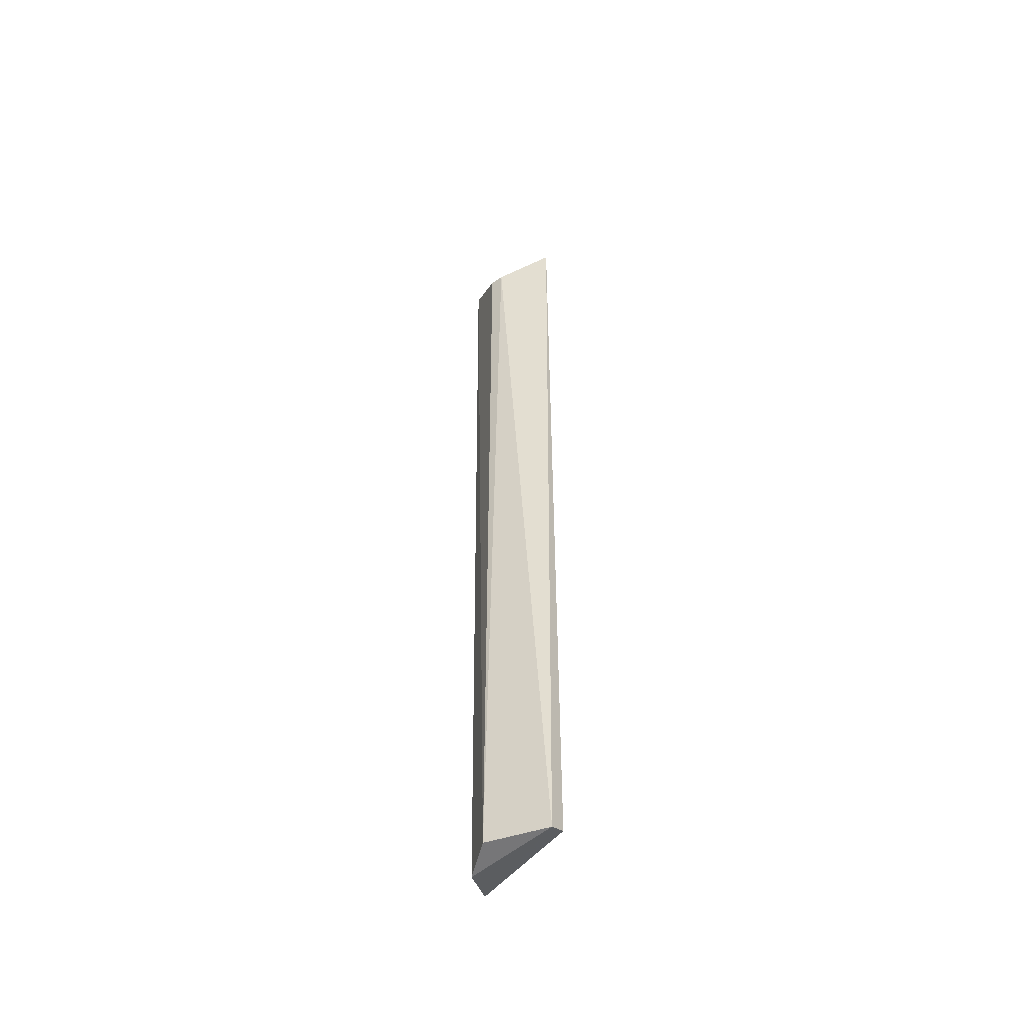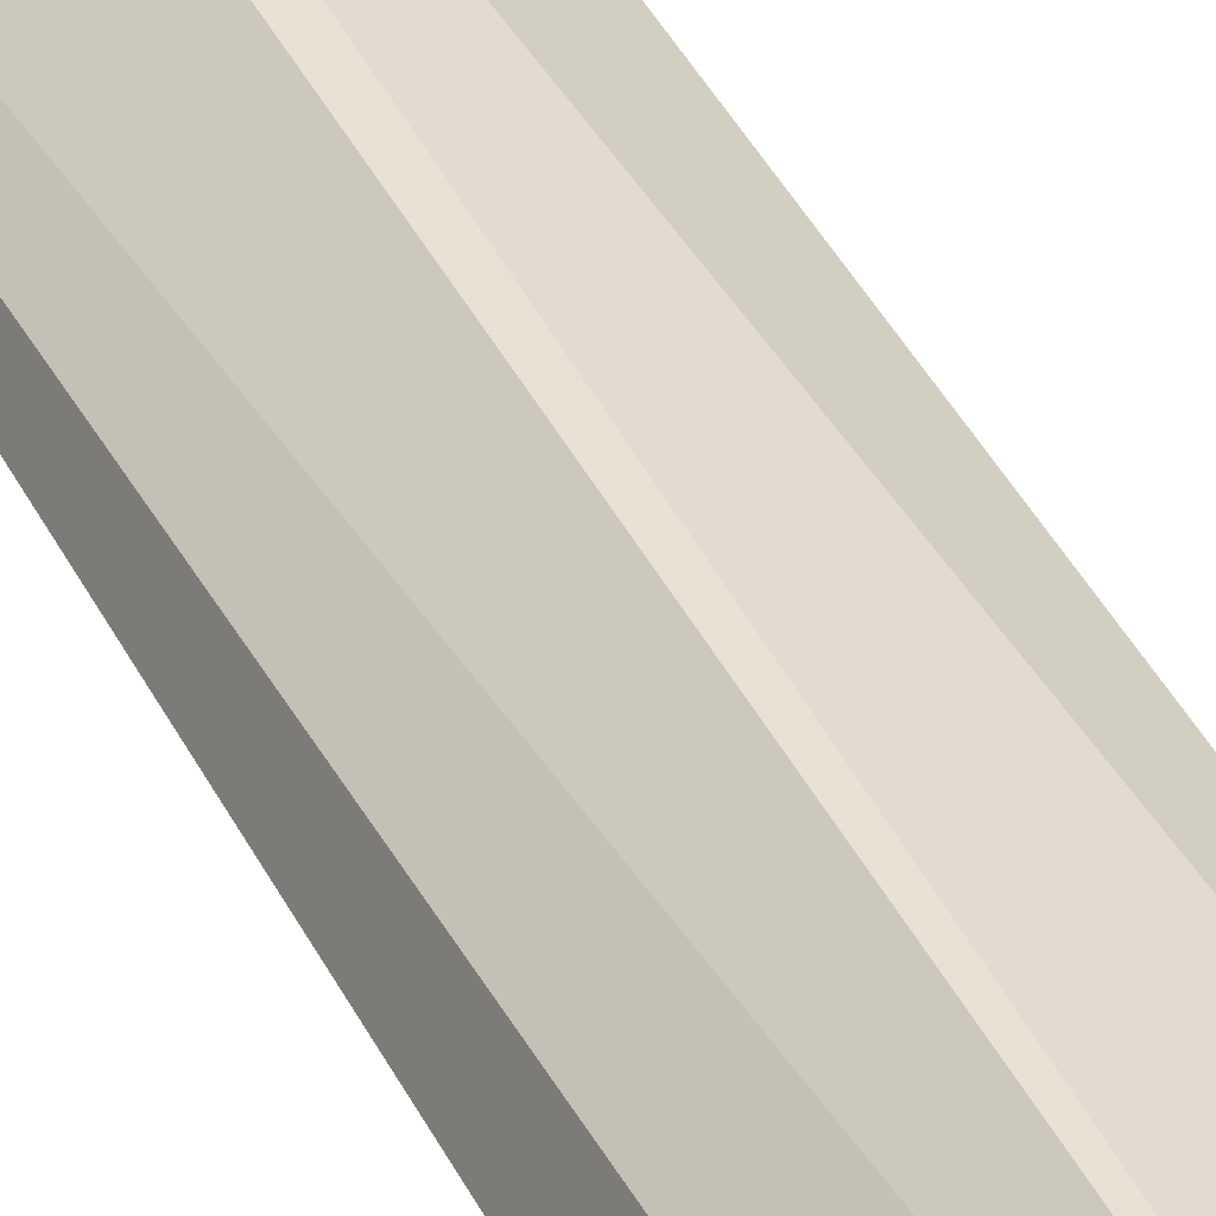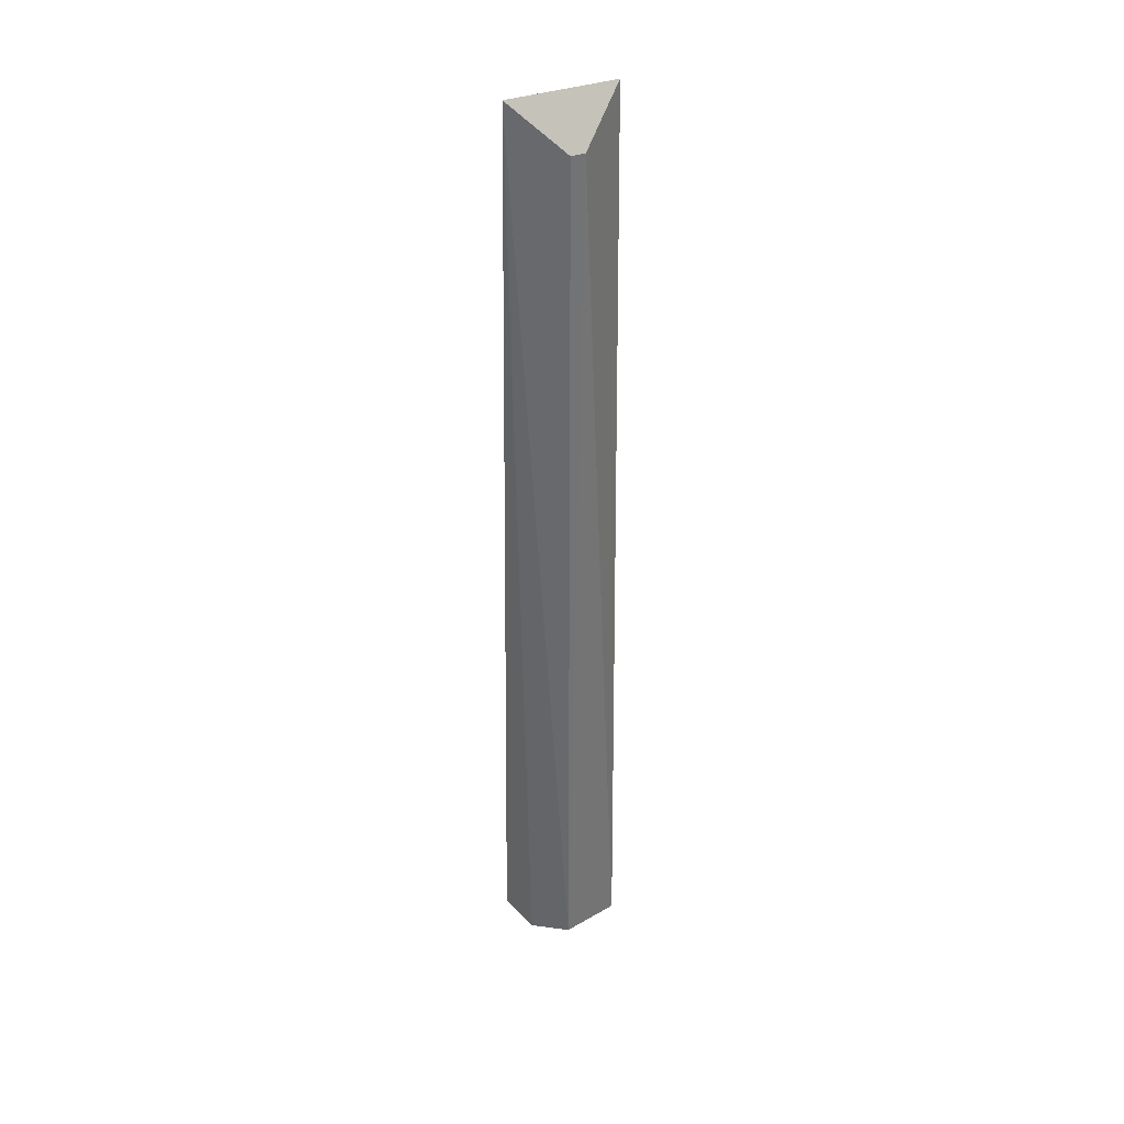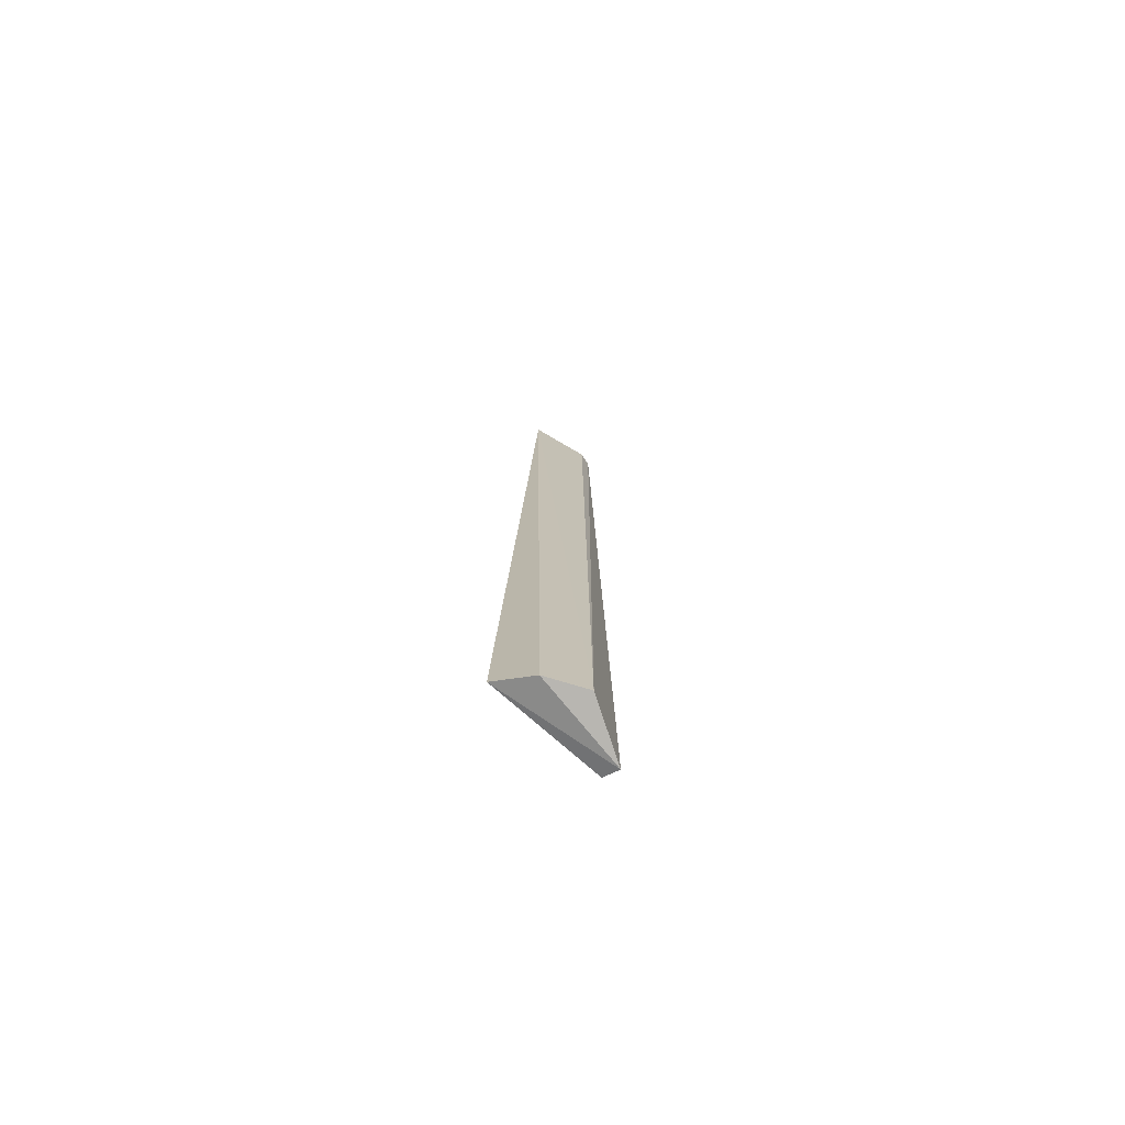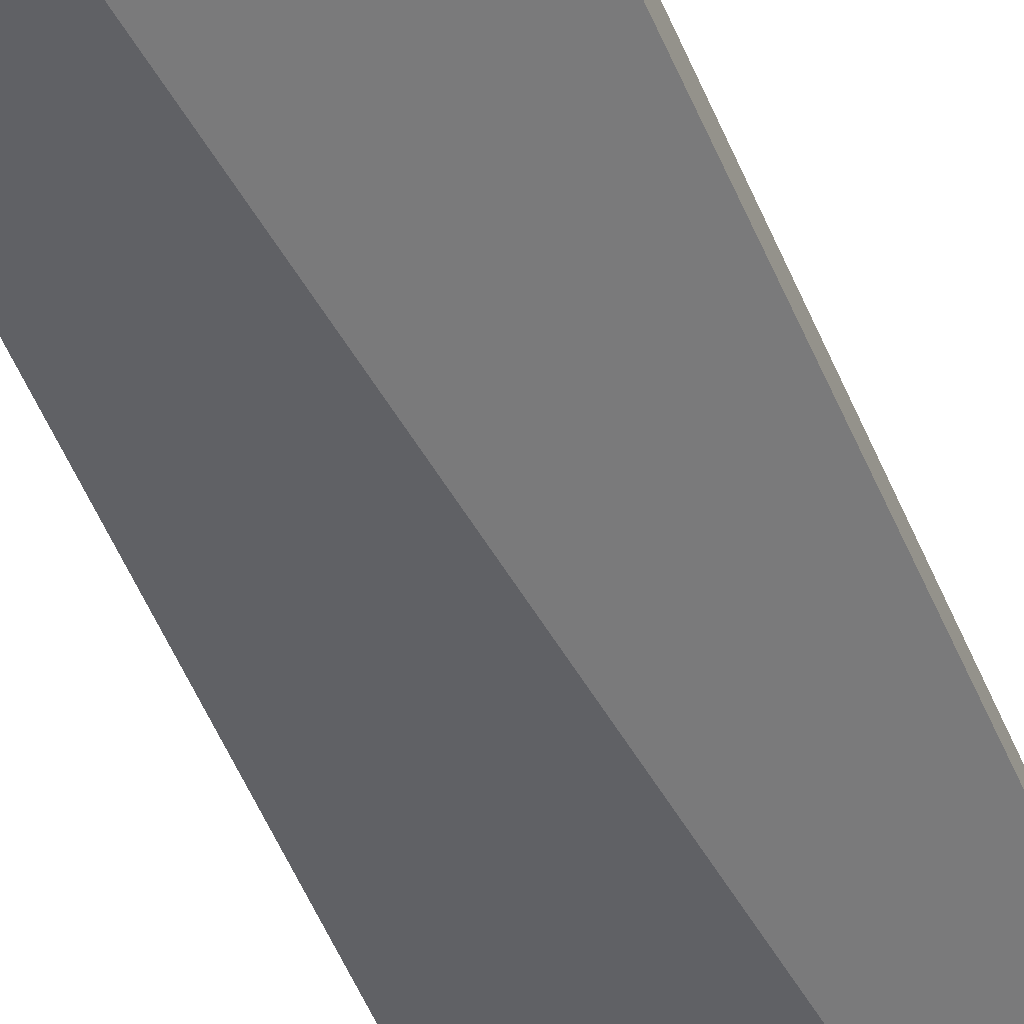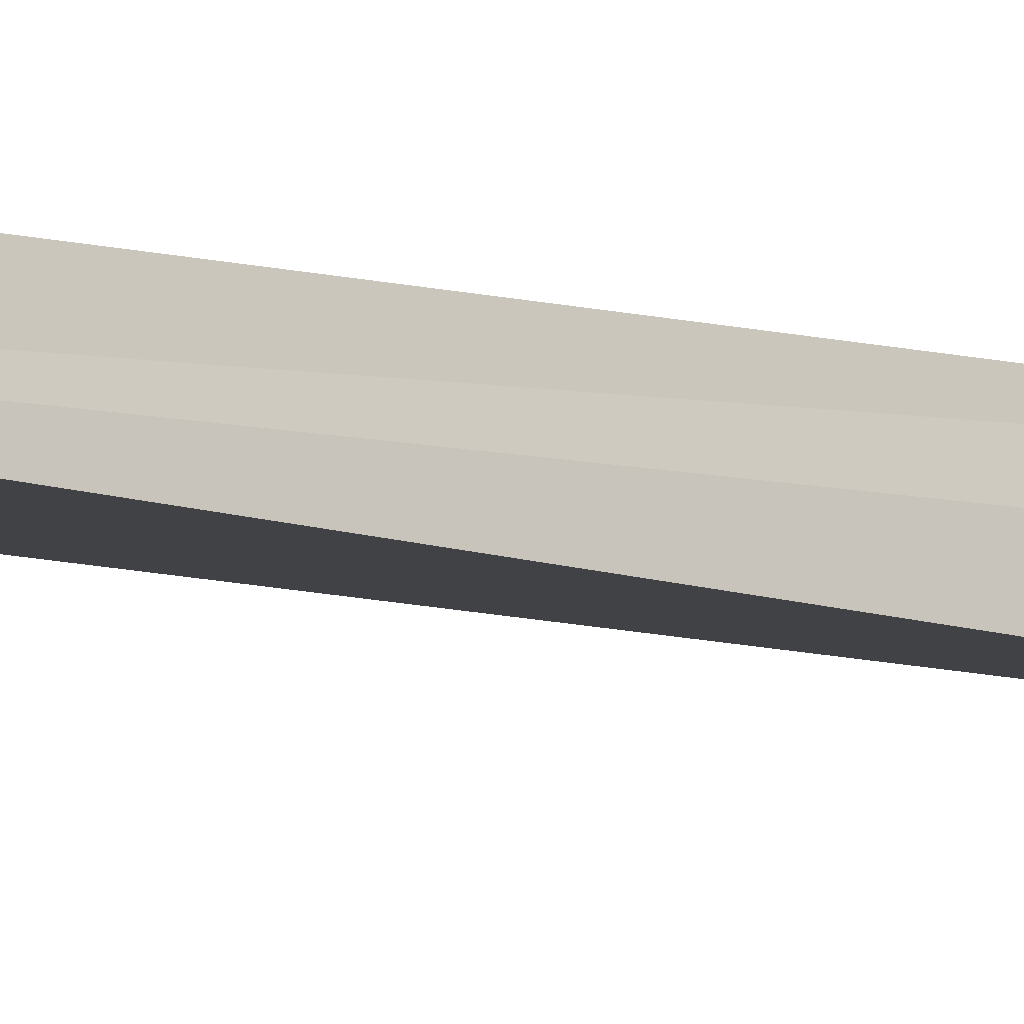
<metadata>
{"format":"obj","ext":"obj","renderer":"f3d","projection":"perspective","resolution":1024,"background":"white","views":[{"elev":-51.7,"azim":36.5,"up":"+Y"},{"elev":39.7,"azim":-24.2,"up":"+Z"},{"elev":35.9,"azim":-25.3,"up":"+Y"},{"elev":-76.0,"azim":-57.4,"up":"+Y"},{"elev":-51.8,"azim":21.7,"up":"+Z"},{"elev":-4.6,"azim":-142.6,"up":"+Z"}]}
</metadata>
<code>
v -0.1319 -0.03113 0.01452
v -0.1271 -0.1241 0.01297
v -0.1271 -0.02657 0.01129
v -0.138 -0.02657 0.01129
v -0.1333 -0.1238 0.01452
v -0.1379 -0.1231 0.00809
v -0.1333 -0.03113 0.01452
v -0.1271 -0.1234 0.0113
v -0.1365 -0.1241 0.01184
f 1 2 3
f 1 3 4
f 5 2 1
f 6 4 3
f 7 5 1
f 7 1 4
f 7 4 5
f 8 6 3
f 8 3 2
f 8 2 6
f 9 5 4
f 9 4 6
f 9 6 2
f 9 2 5

</code>
